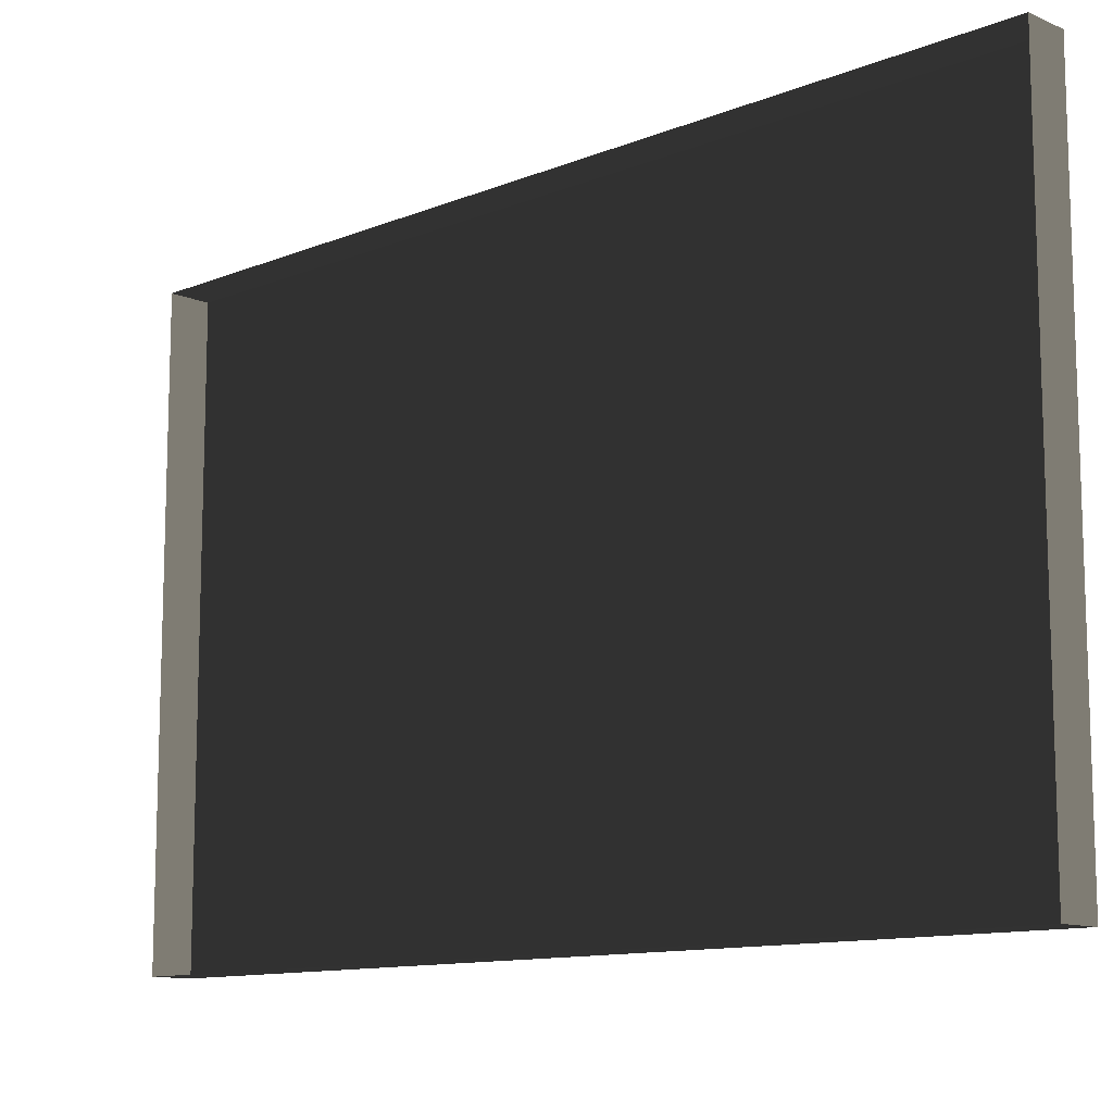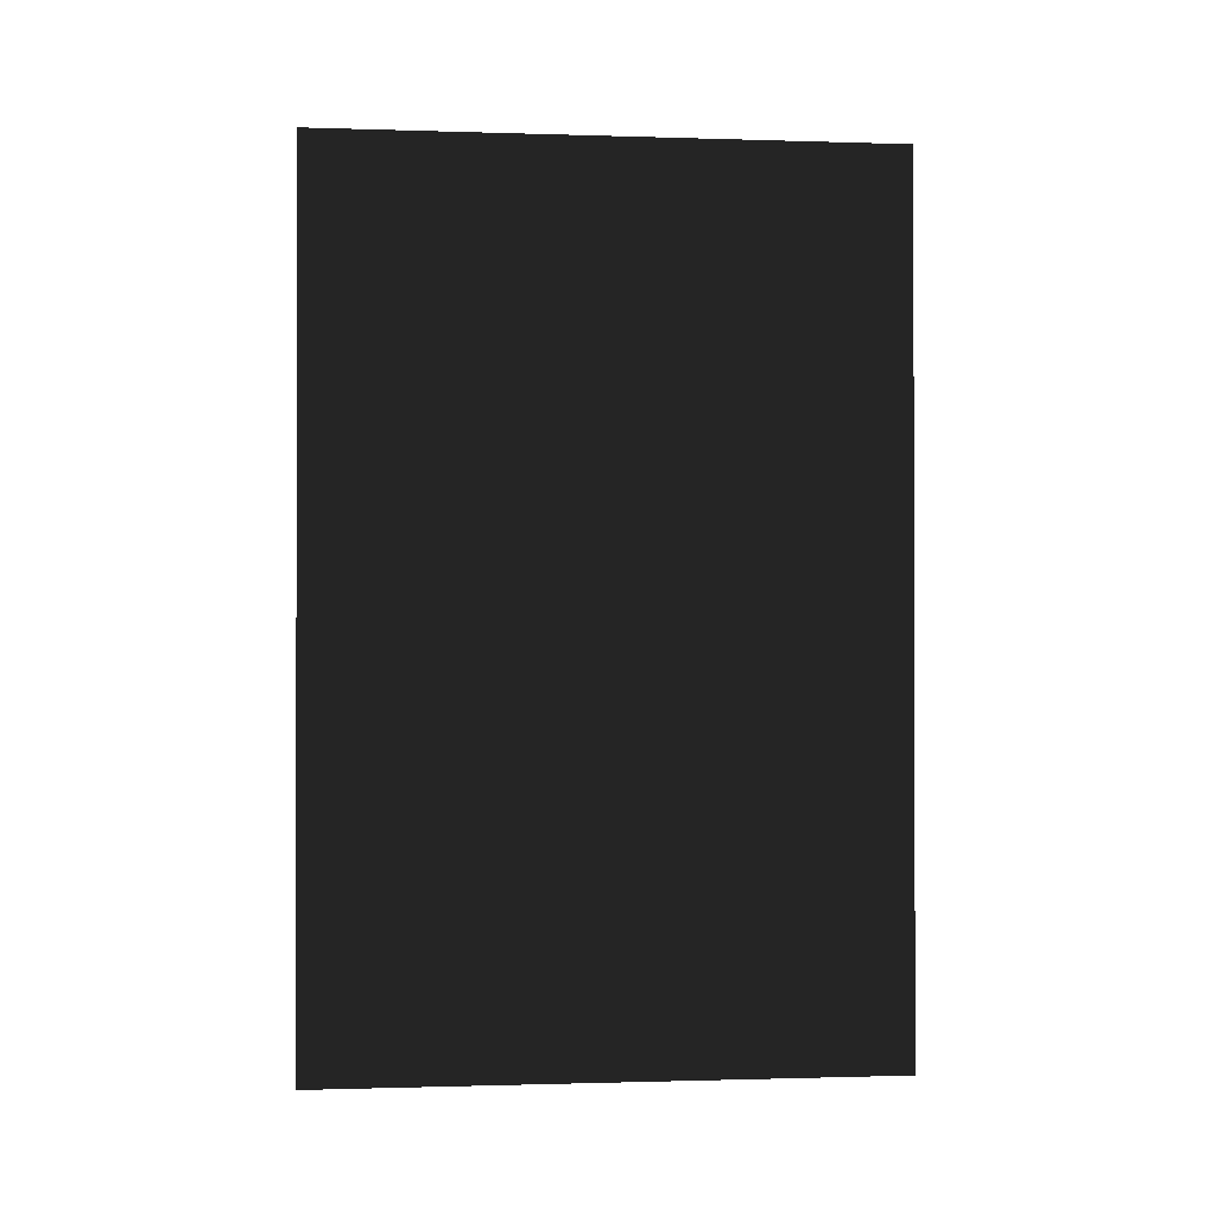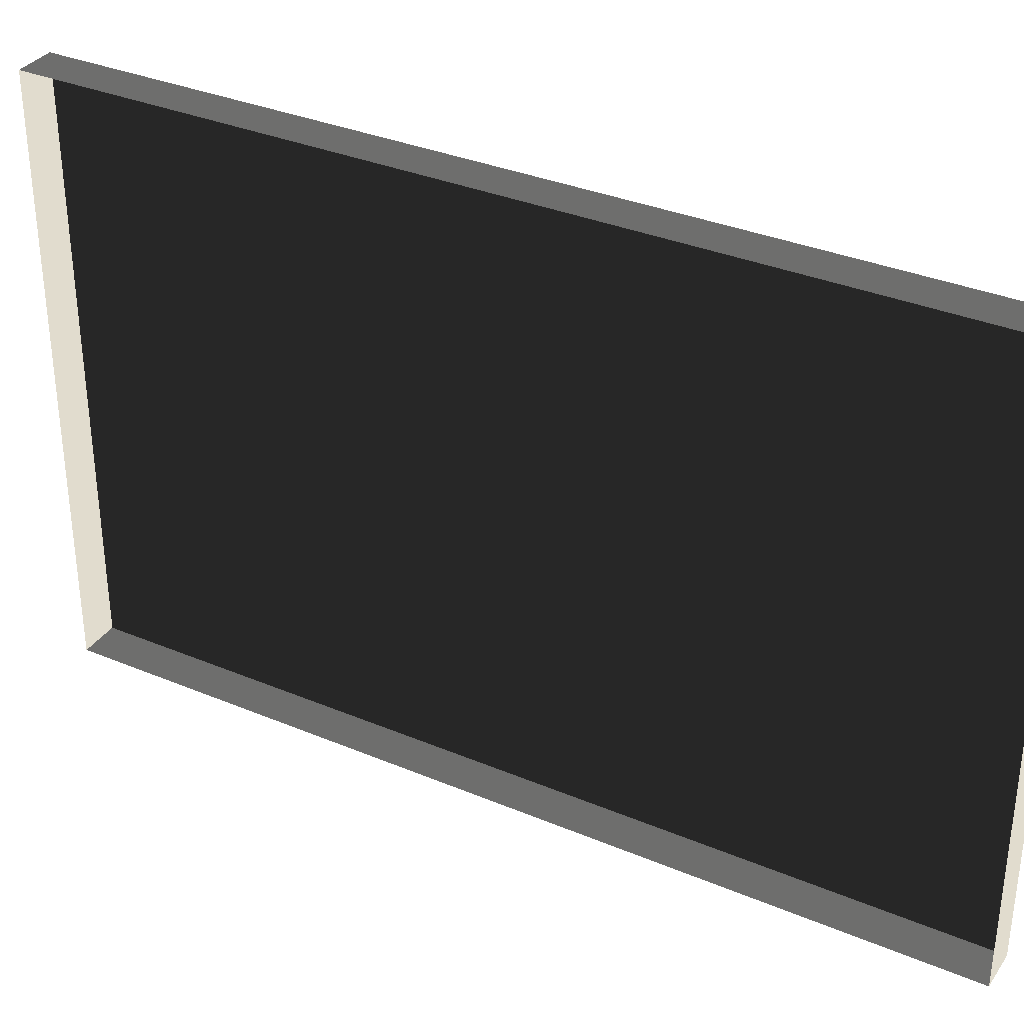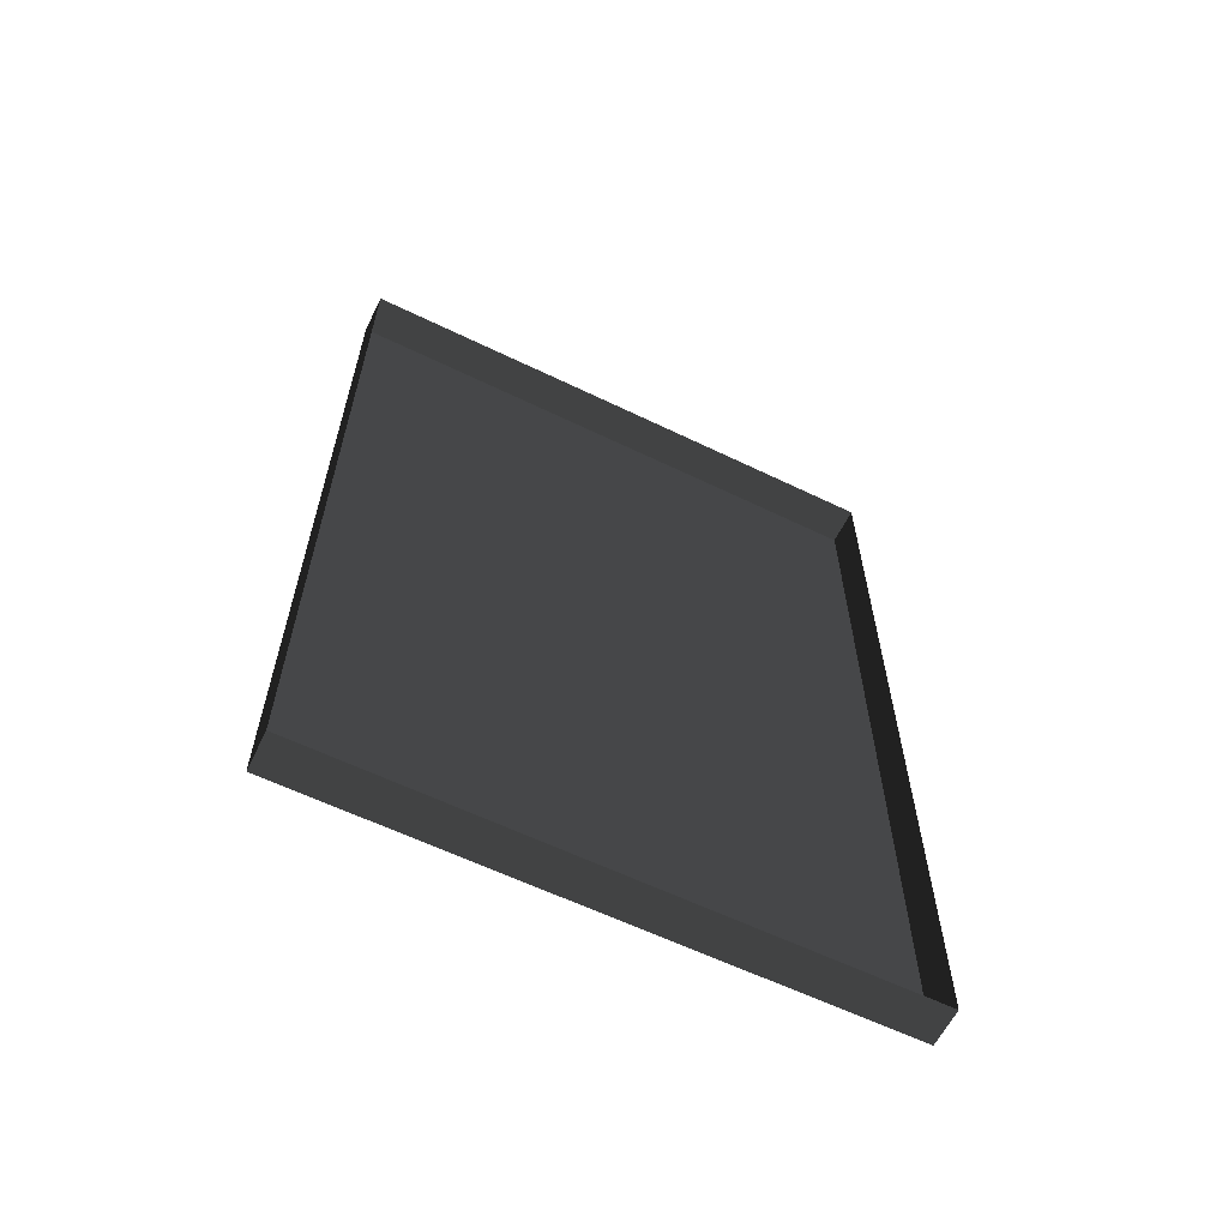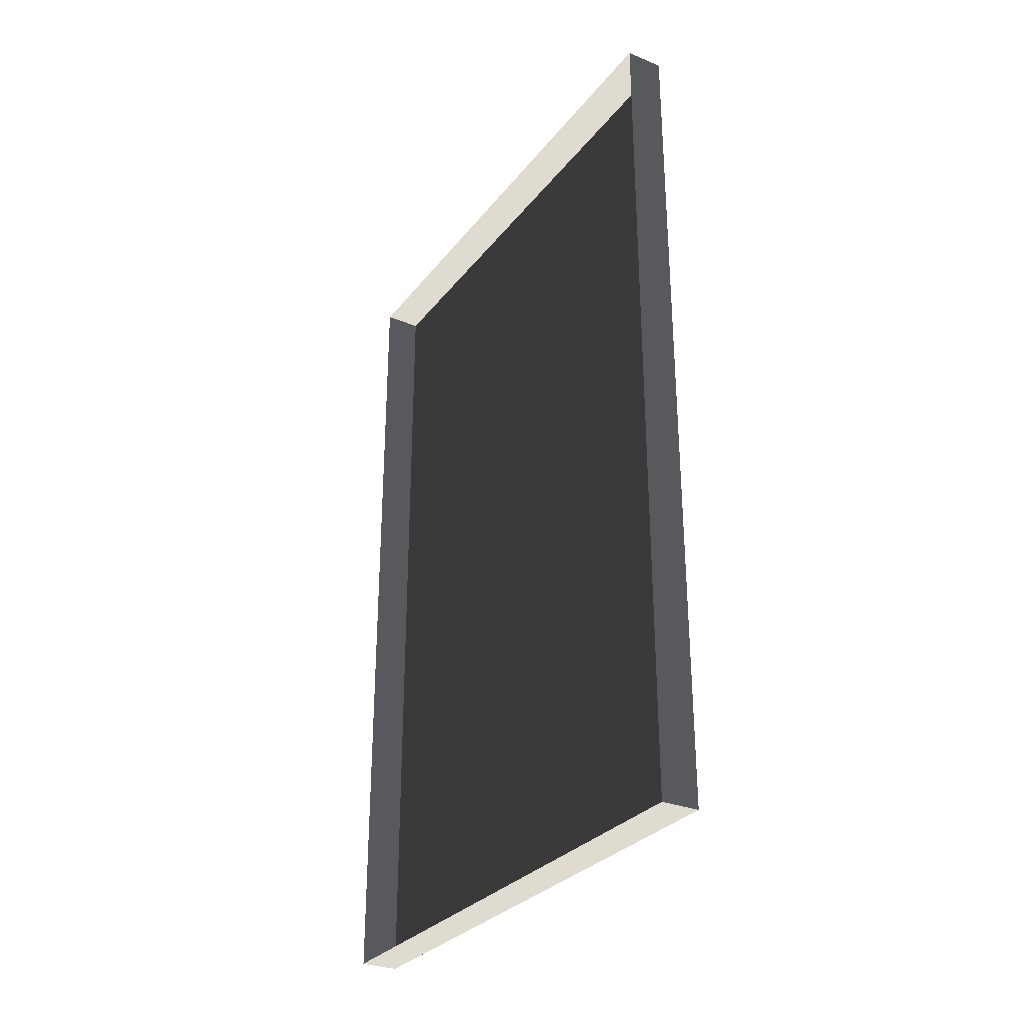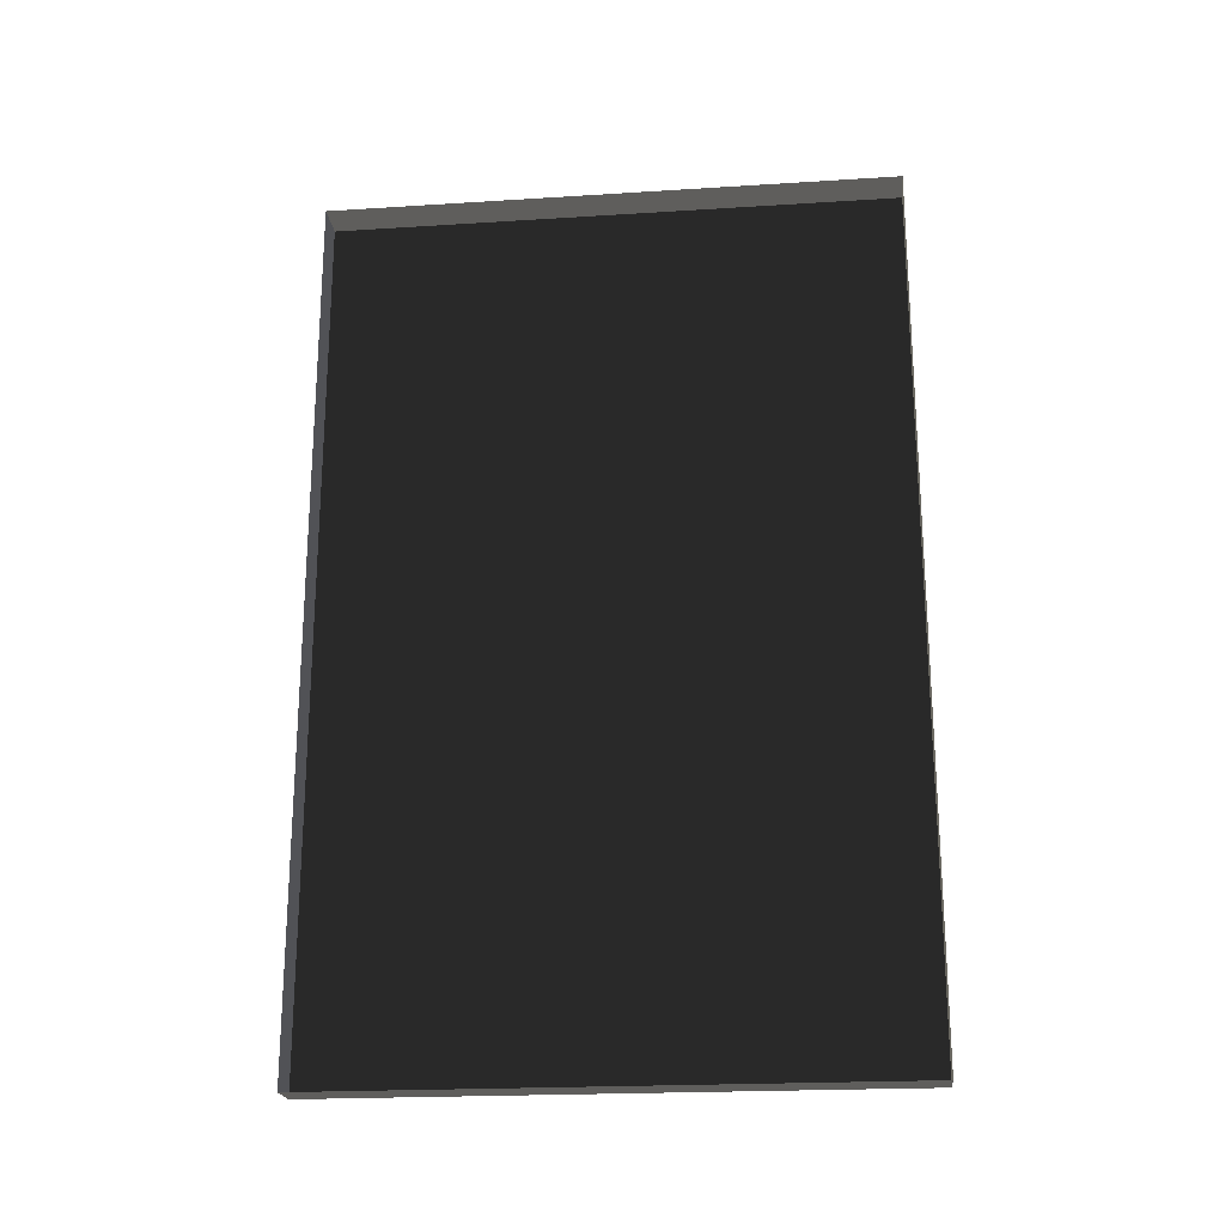
<metadata>
{"format":"obj","ext":"obj","renderer":"f3d","projection":"perspective","resolution":1024,"background":"white","views":[{"elev":-11.5,"azim":-45.7,"up":"+Y"},{"elev":-0.9,"azim":83.3,"up":"+Z"},{"elev":34.1,"azim":-60.4,"up":"+Y"},{"elev":-61.3,"azim":-116.2,"up":"+Z"},{"elev":-29.9,"azim":-30.7,"up":"+Z"},{"elev":-21.3,"azim":-83.6,"up":"+Z"}]}
</metadata>
<code>
v -0.9378 5.081 -0.1056
v -0.9378 5.081 -2.376
v -0.9378 3.59 -2.376
v -0.9378 3.59 -0.1056
v -0.9378 5.081 -0.1056
v -0.9378 3.59 -0.1056
v -1.039 3.59 -0.1056
v -1.039 5.081 -0.1056
v -0.9378 3.59 -0.1056
v -0.9378 3.59 -2.376
v -1.039 3.59 -2.376
v -1.039 3.59 -0.1056
v -0.9378 5.081 -2.376
v -0.9378 5.081 -0.1056
v -1.039 5.081 -0.1056
v -1.039 5.081 -2.376
v -0.9378 3.59 -2.376
v -0.9378 5.081 -2.376
v -1.039 5.081 -2.376
v -1.039 3.59 -2.376
g Building_small_t1.125_36497_237
f 1 3 2
f 1 4 3
f 5 7 6
f 5 8 7
f 9 11 10
f 9 12 11
f 13 15 14
f 13 16 15
f 17 19 18
f 17 20 19

</code>
